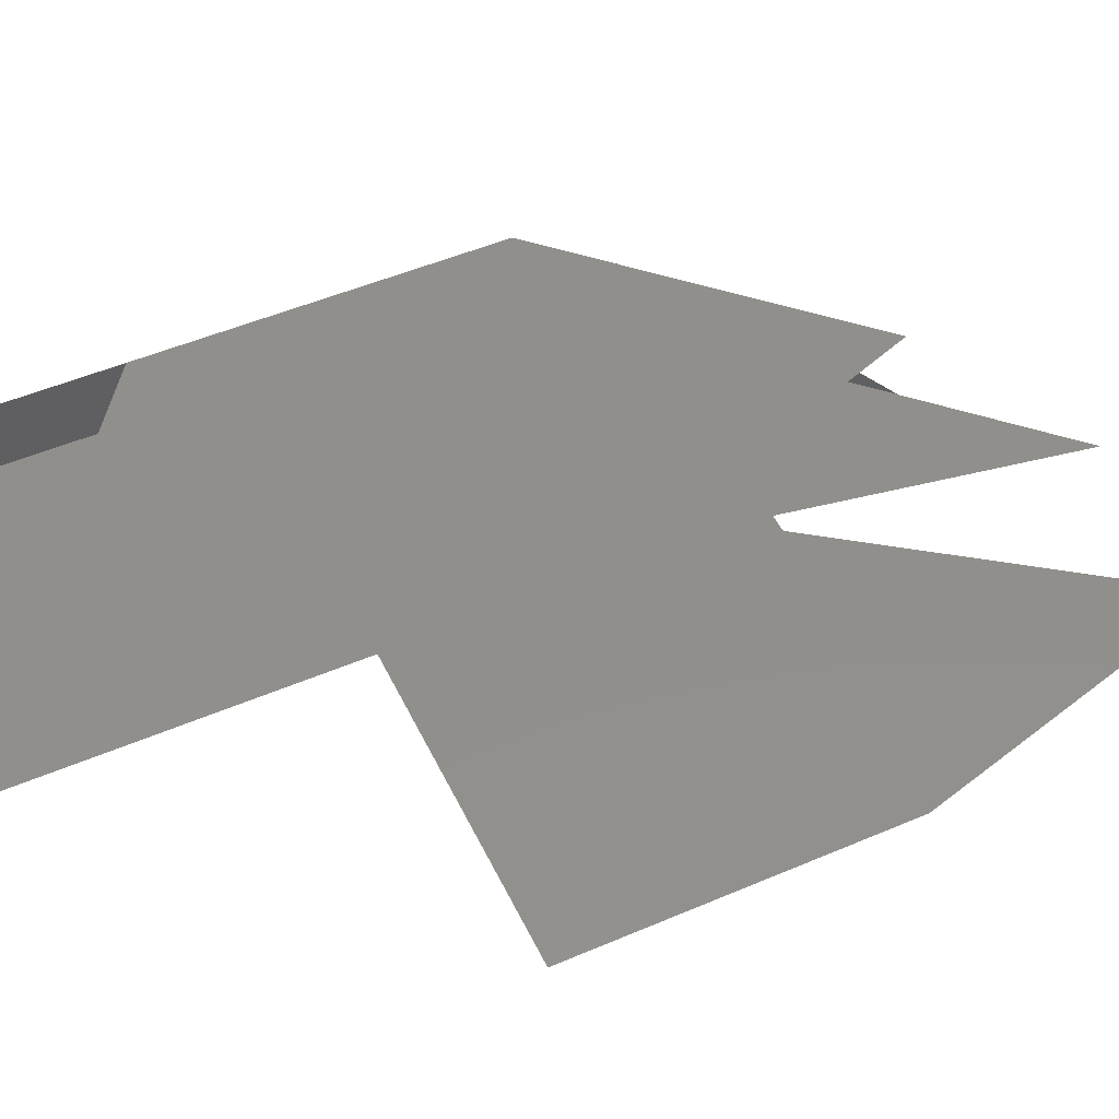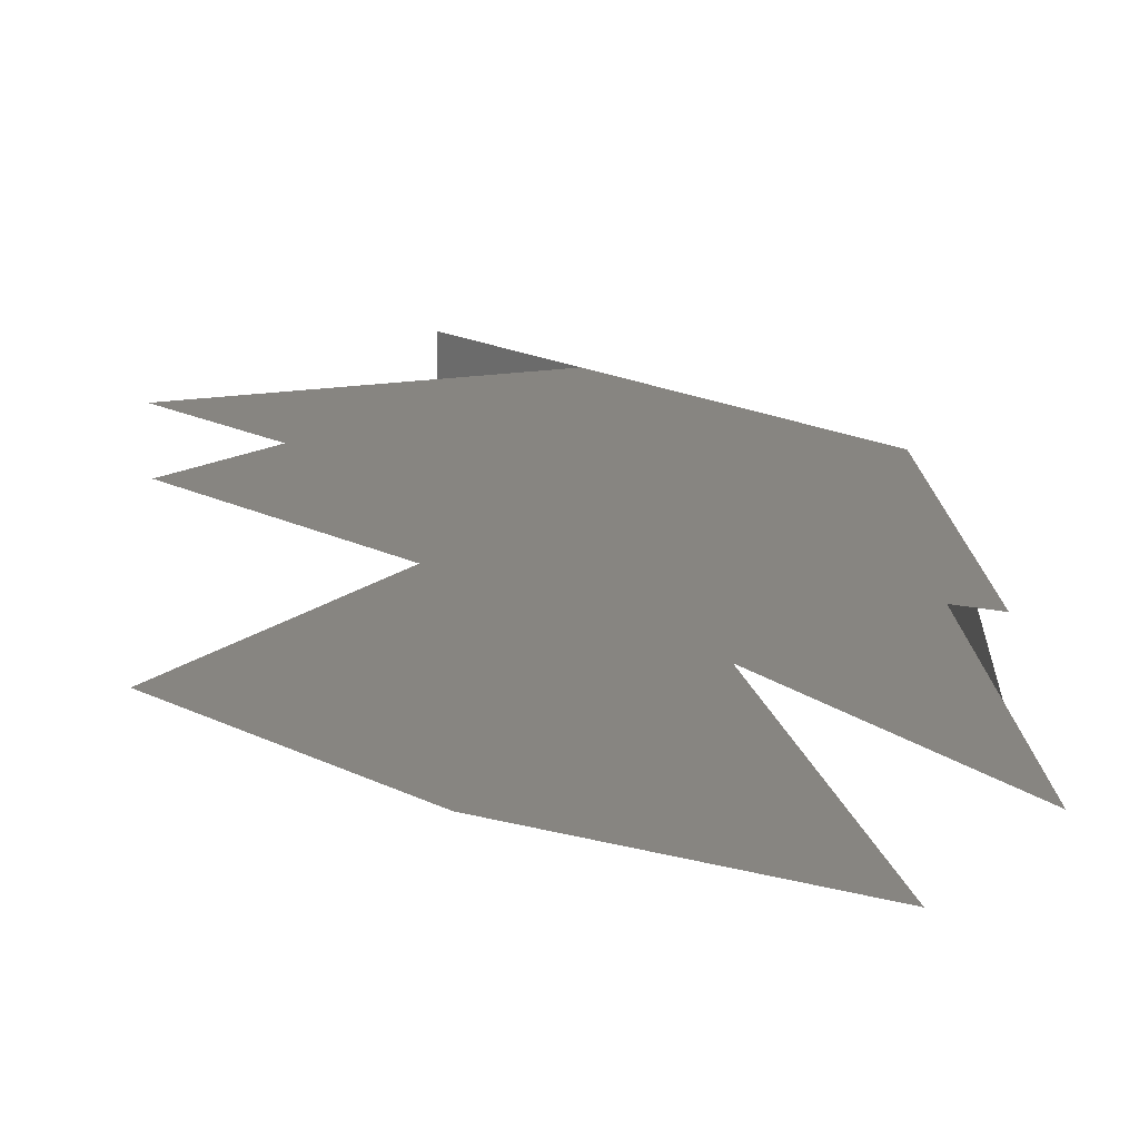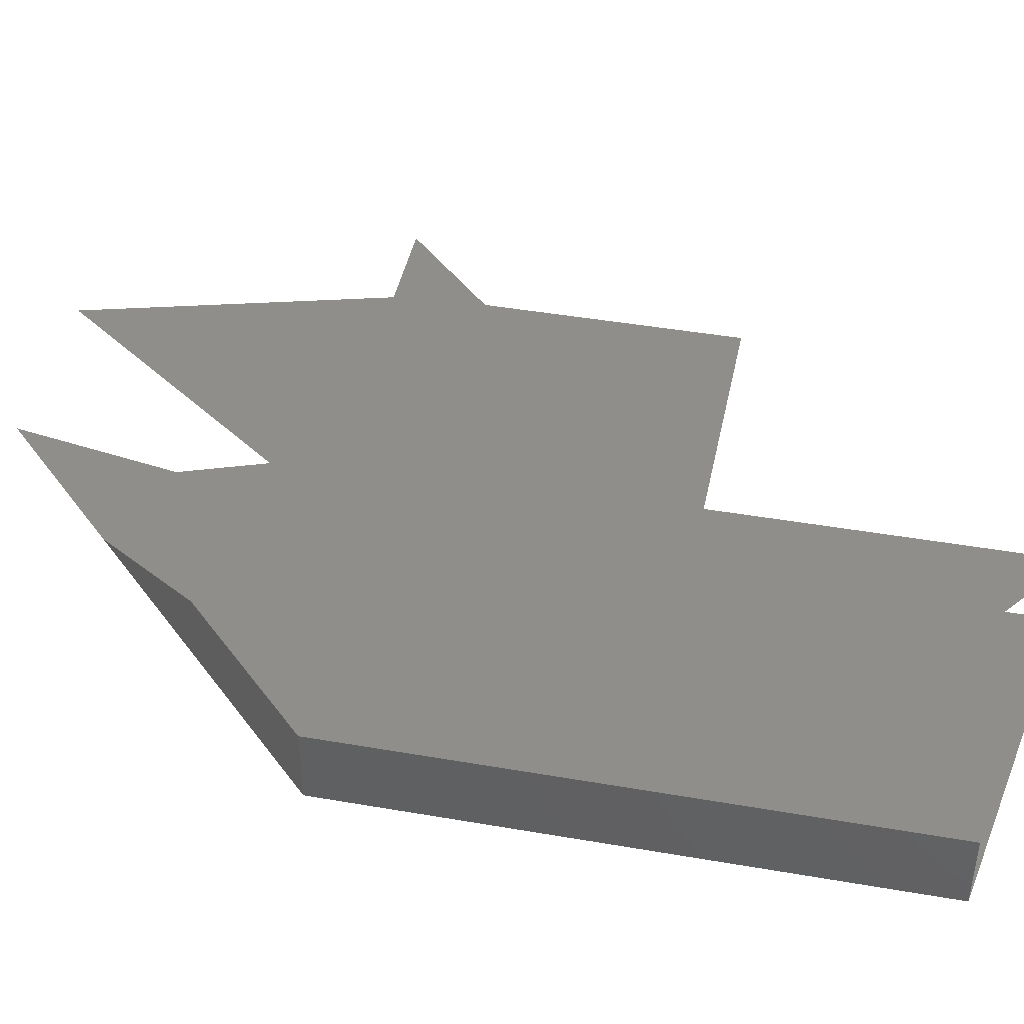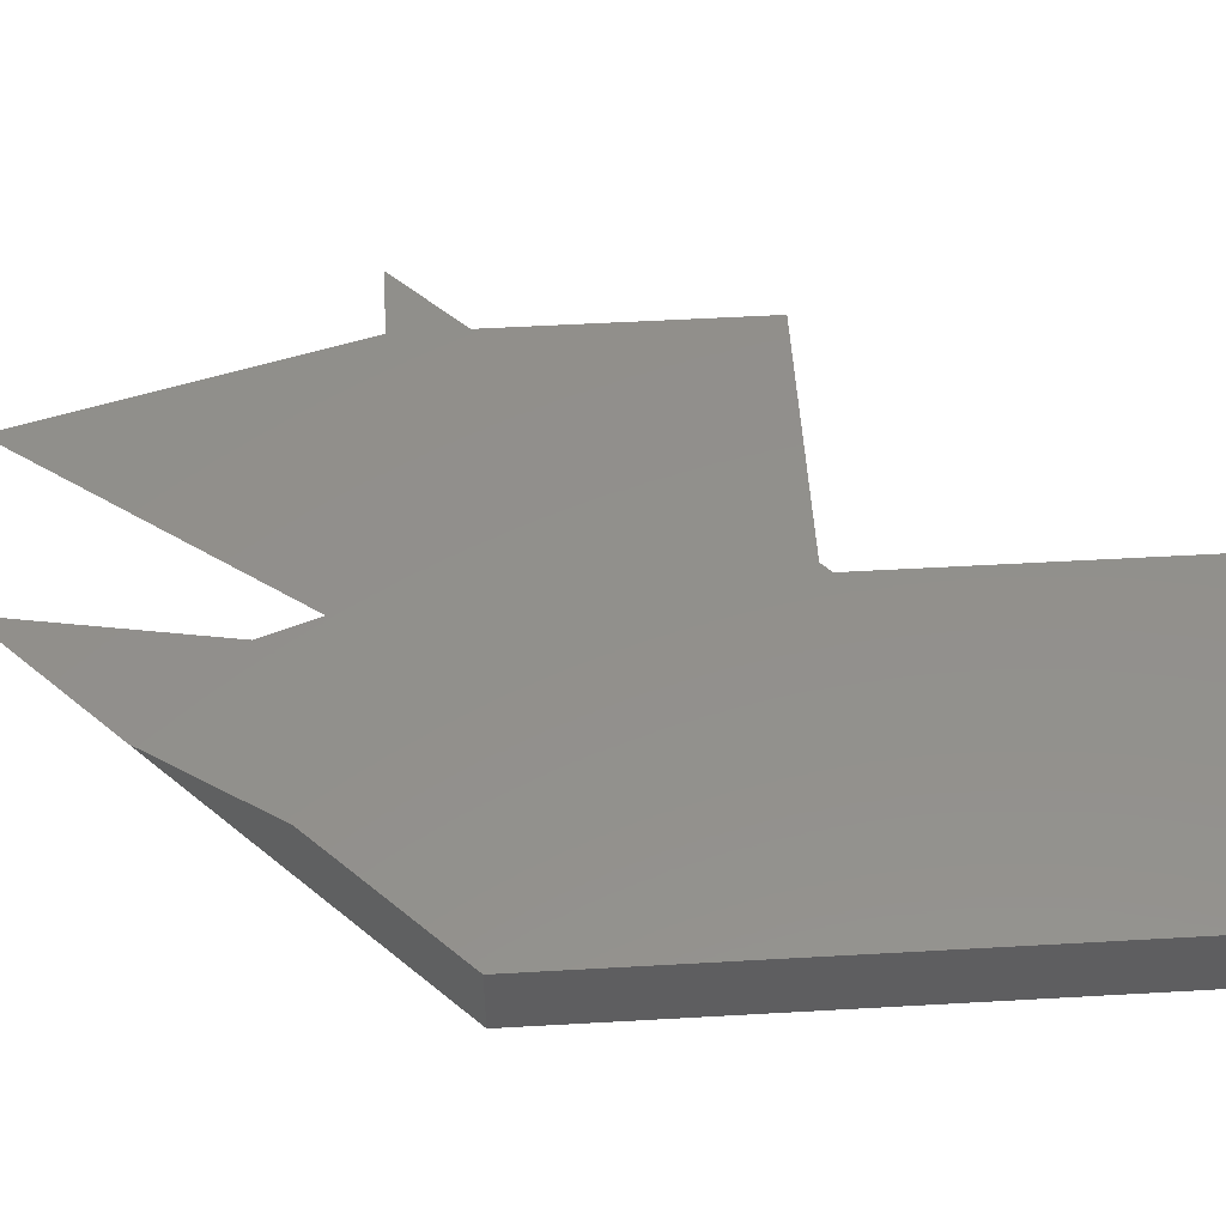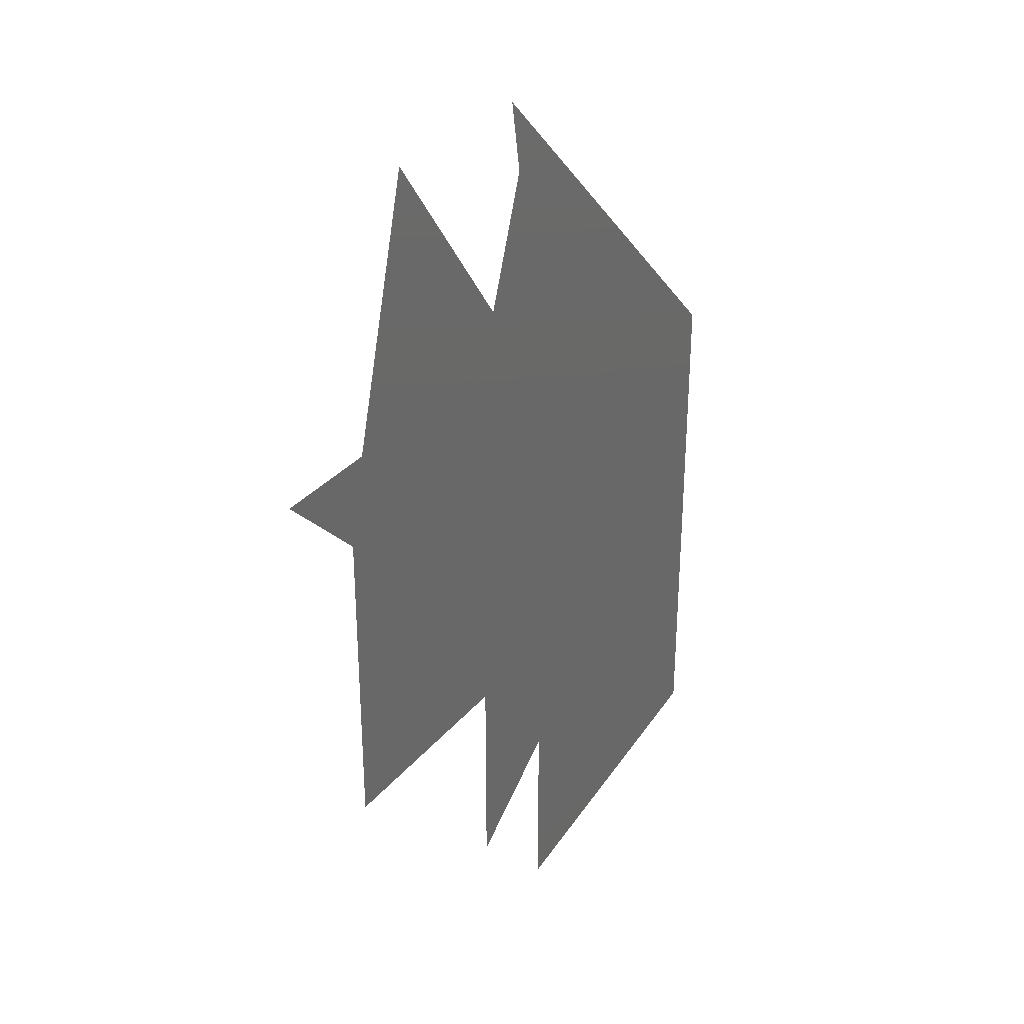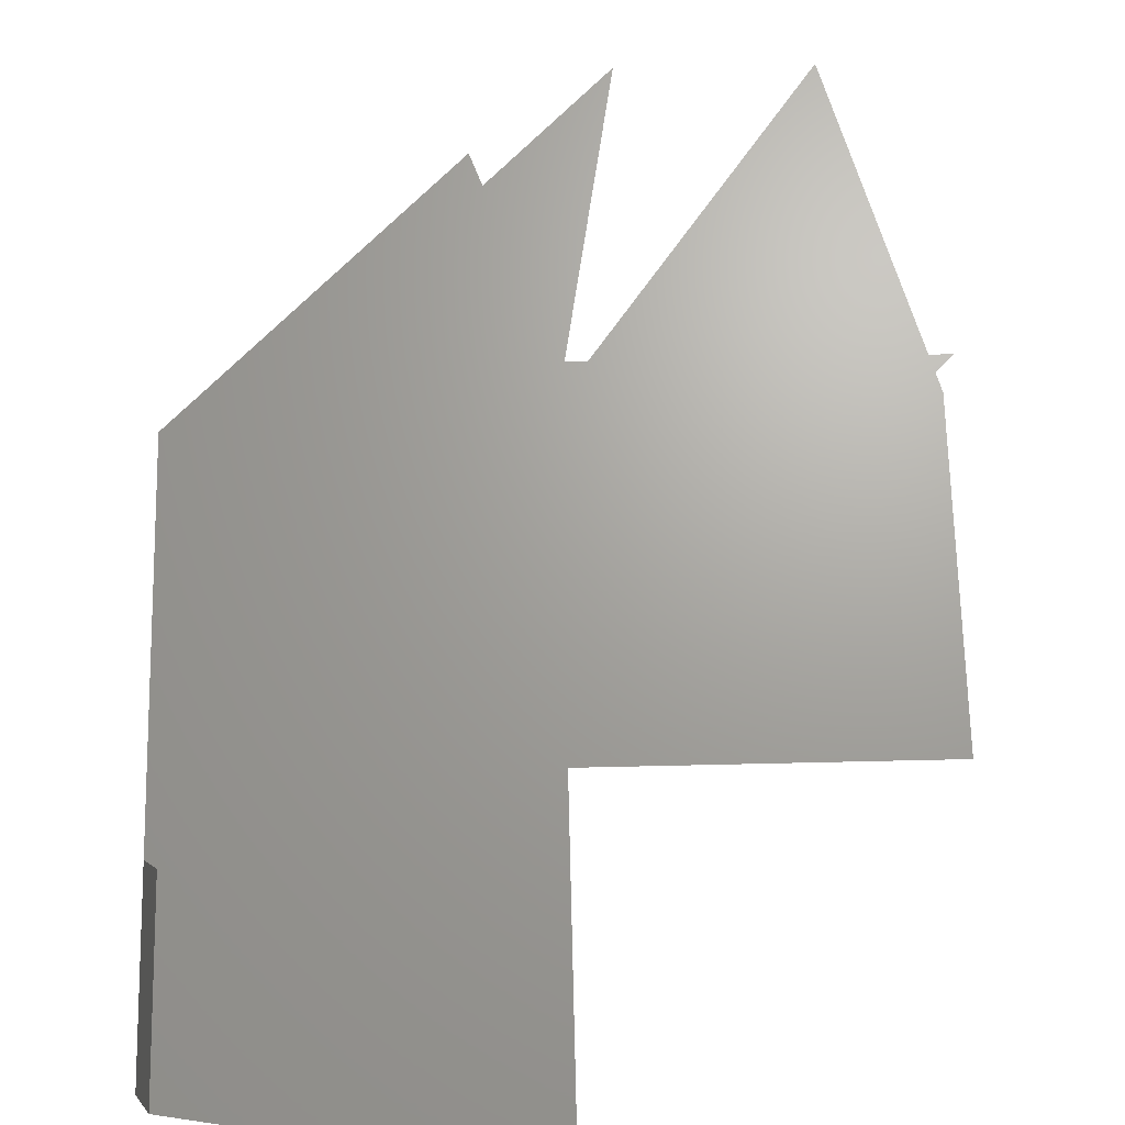
<metadata>
{"format":"stl","ext":"stl","renderer":"f3d","projection":"perspective","resolution":1024,"background":"white","views":[{"elev":50.1,"azim":64.8,"up":"+Z"},{"elev":22.0,"azim":129.3,"up":"+Z"},{"elev":43.5,"azim":-78.4,"up":"+Z"},{"elev":52.7,"azim":-93.5,"up":"+Z"},{"elev":32.1,"azim":122.8,"up":"+Y"},{"elev":67.8,"azim":-1.3,"up":"+Z"}]}
</metadata>
<code>
# stl→obj: 23 verts, 27 faces
v -26.94 3.719 0
v -26.94 3.719 3
v -26.94 11.16 0
v -26.94 11.16 3
v -13.47 13.47 0
v -26.94 -3.719 3
v -13.47 13.47 3
v -21.68 16.42 0
v -13.47 2.665e-15 0
v -26.94 -3.719 0
v -13.47 2.665e-15 3
v -21.68 16.42 3
v -2.665e-15 13.47 0
v -16.42 21.68 0
v -26.94 -11.16 0
v -13.47 -13.47 3
v -2.665e-15 13.47 3
v -16.42 21.68 3
v -3.719 26.94 0
v -3.553e-15 3.553e-15 0
v -13.47 -13.47 0
v -11.16 26.94 0
v -26.94 -11.16 3
f 1 2 3
f 4 3 2
f 3 5 1
f 2 1 6
f 4 2 7
f 3 4 8
f 9 1 5
f 8 5 3
f 10 6 1
f 2 6 11
f 11 7 2
f 12 4 7
f 12 8 4
f 13 9 5
f 1 9 10
f 14 5 8
f 15 6 10
f 16 11 6
f 17 7 11
f 18 12 7
f 8 12 14
f 5 19 13
f 13 20 9
f 21 10 9
f 22 5 14
f 10 21 15
f 23 6 15

</code>
